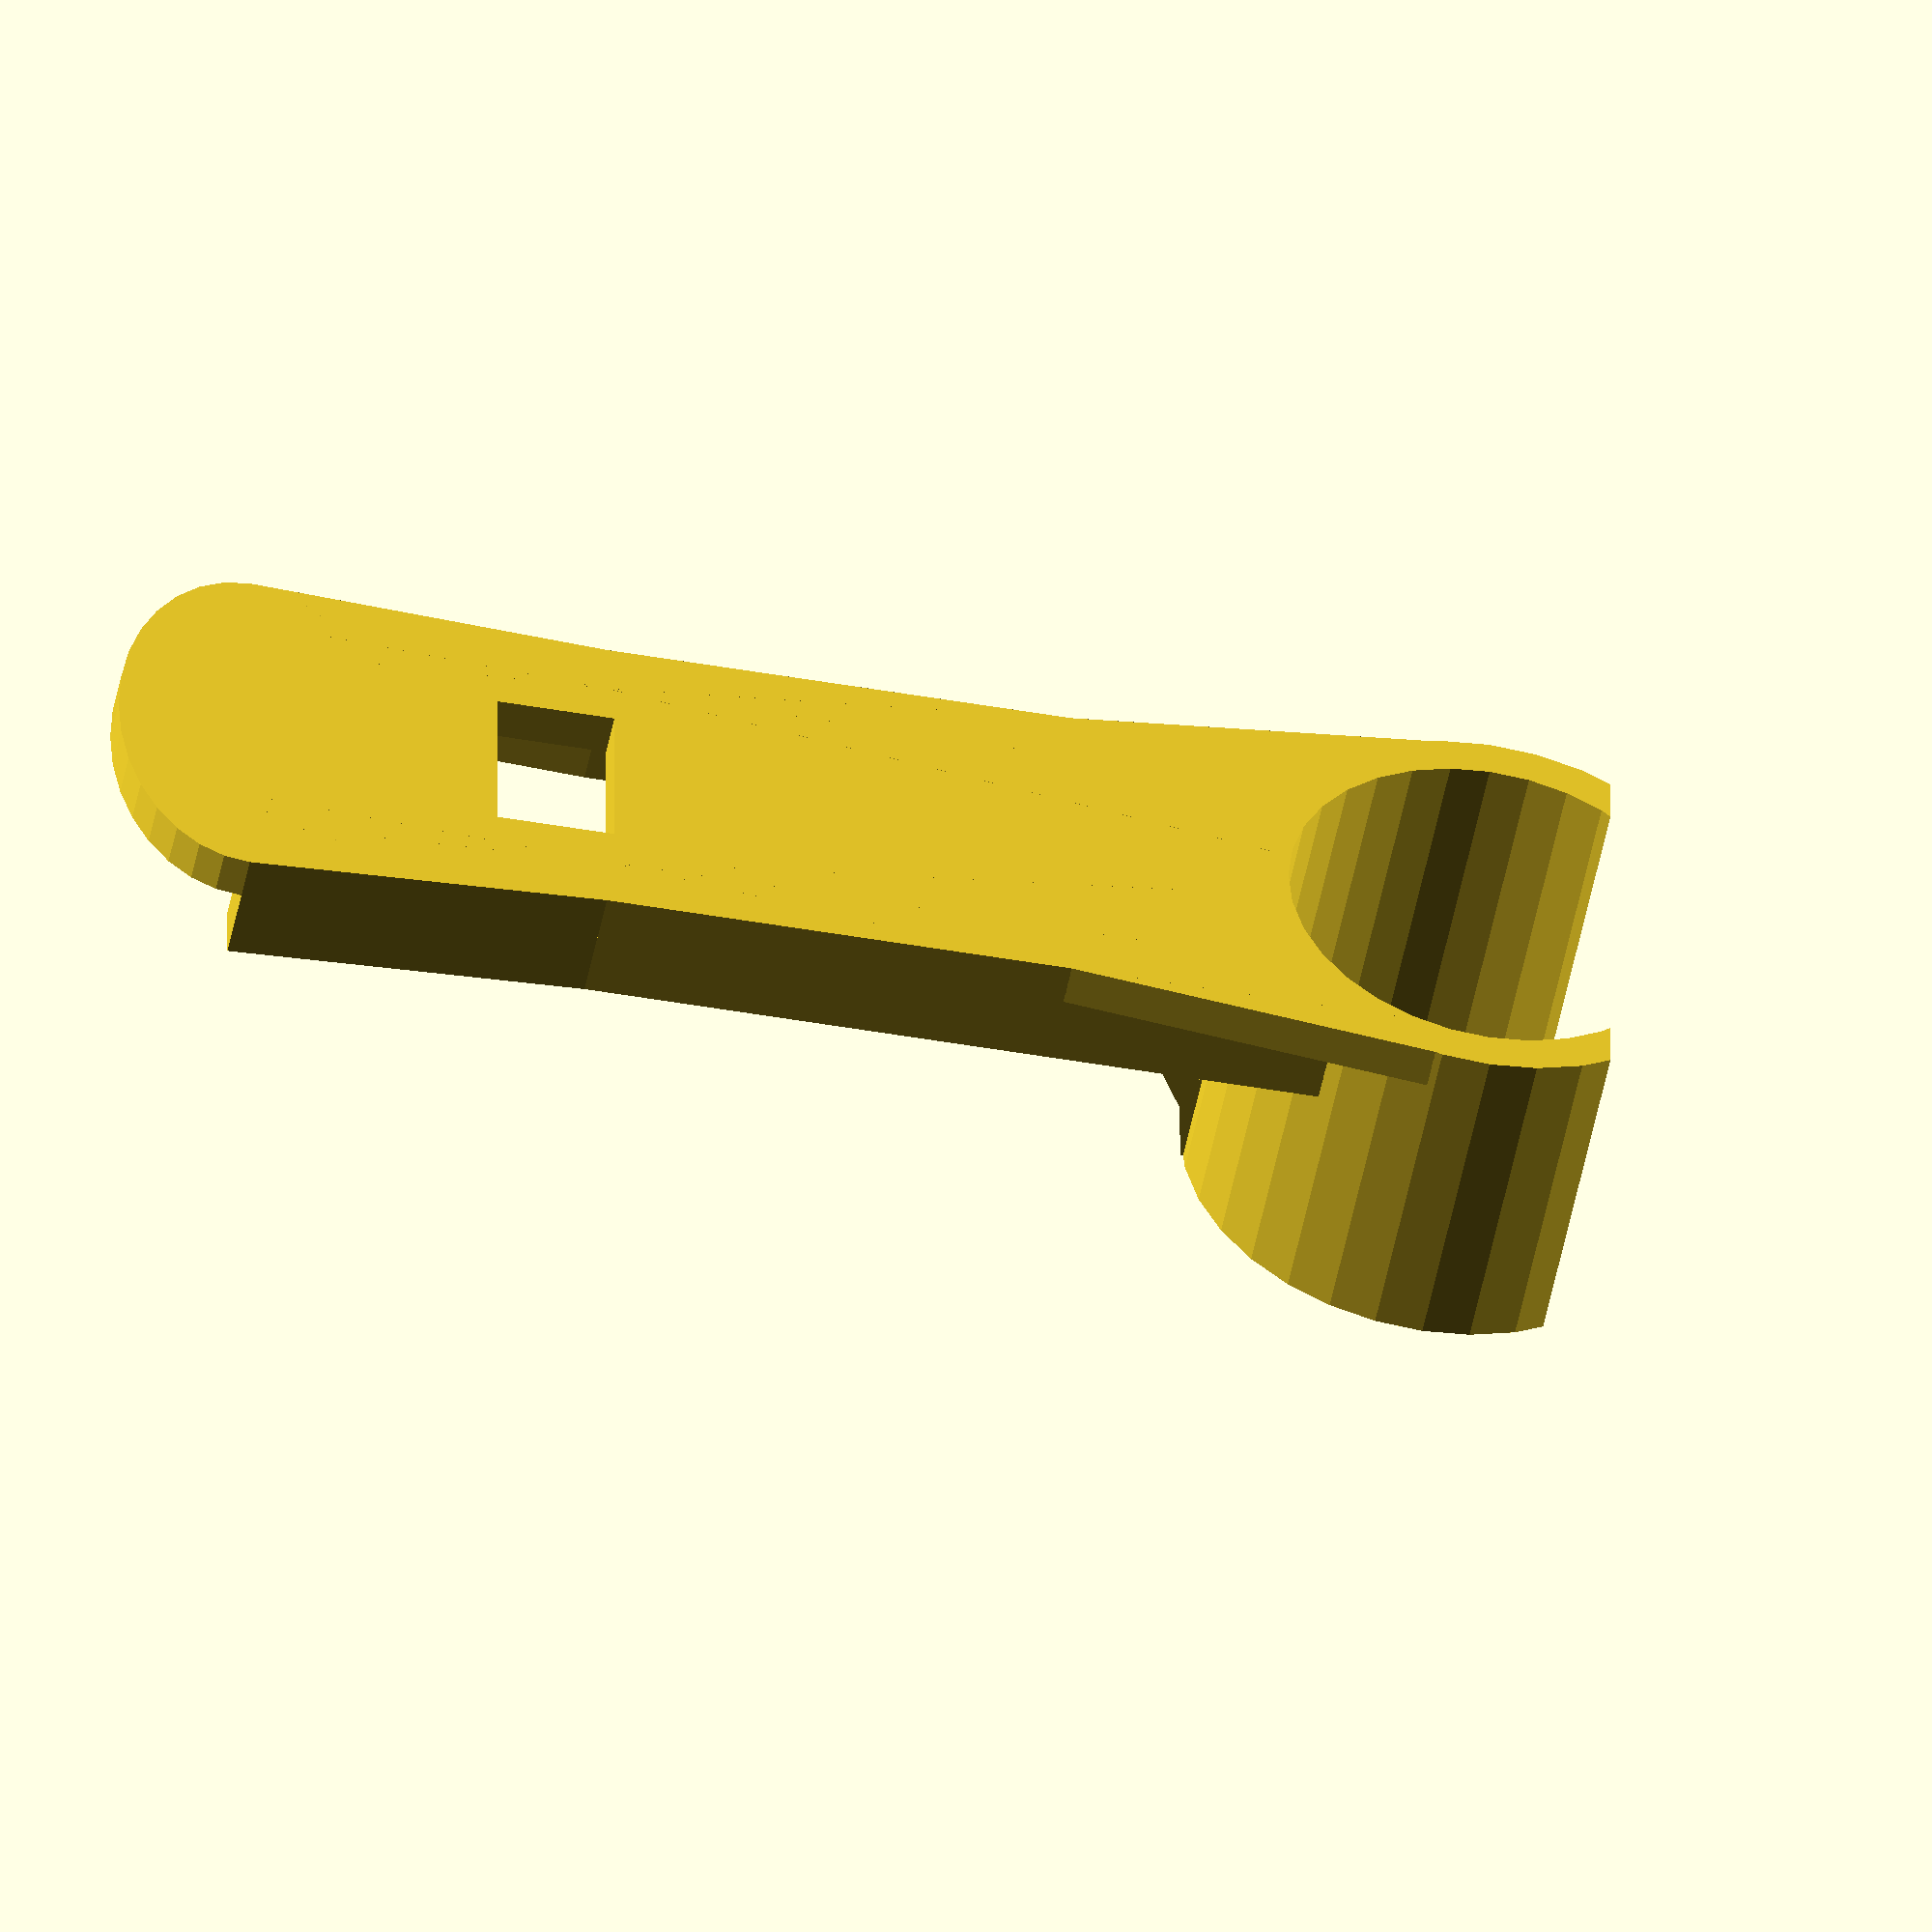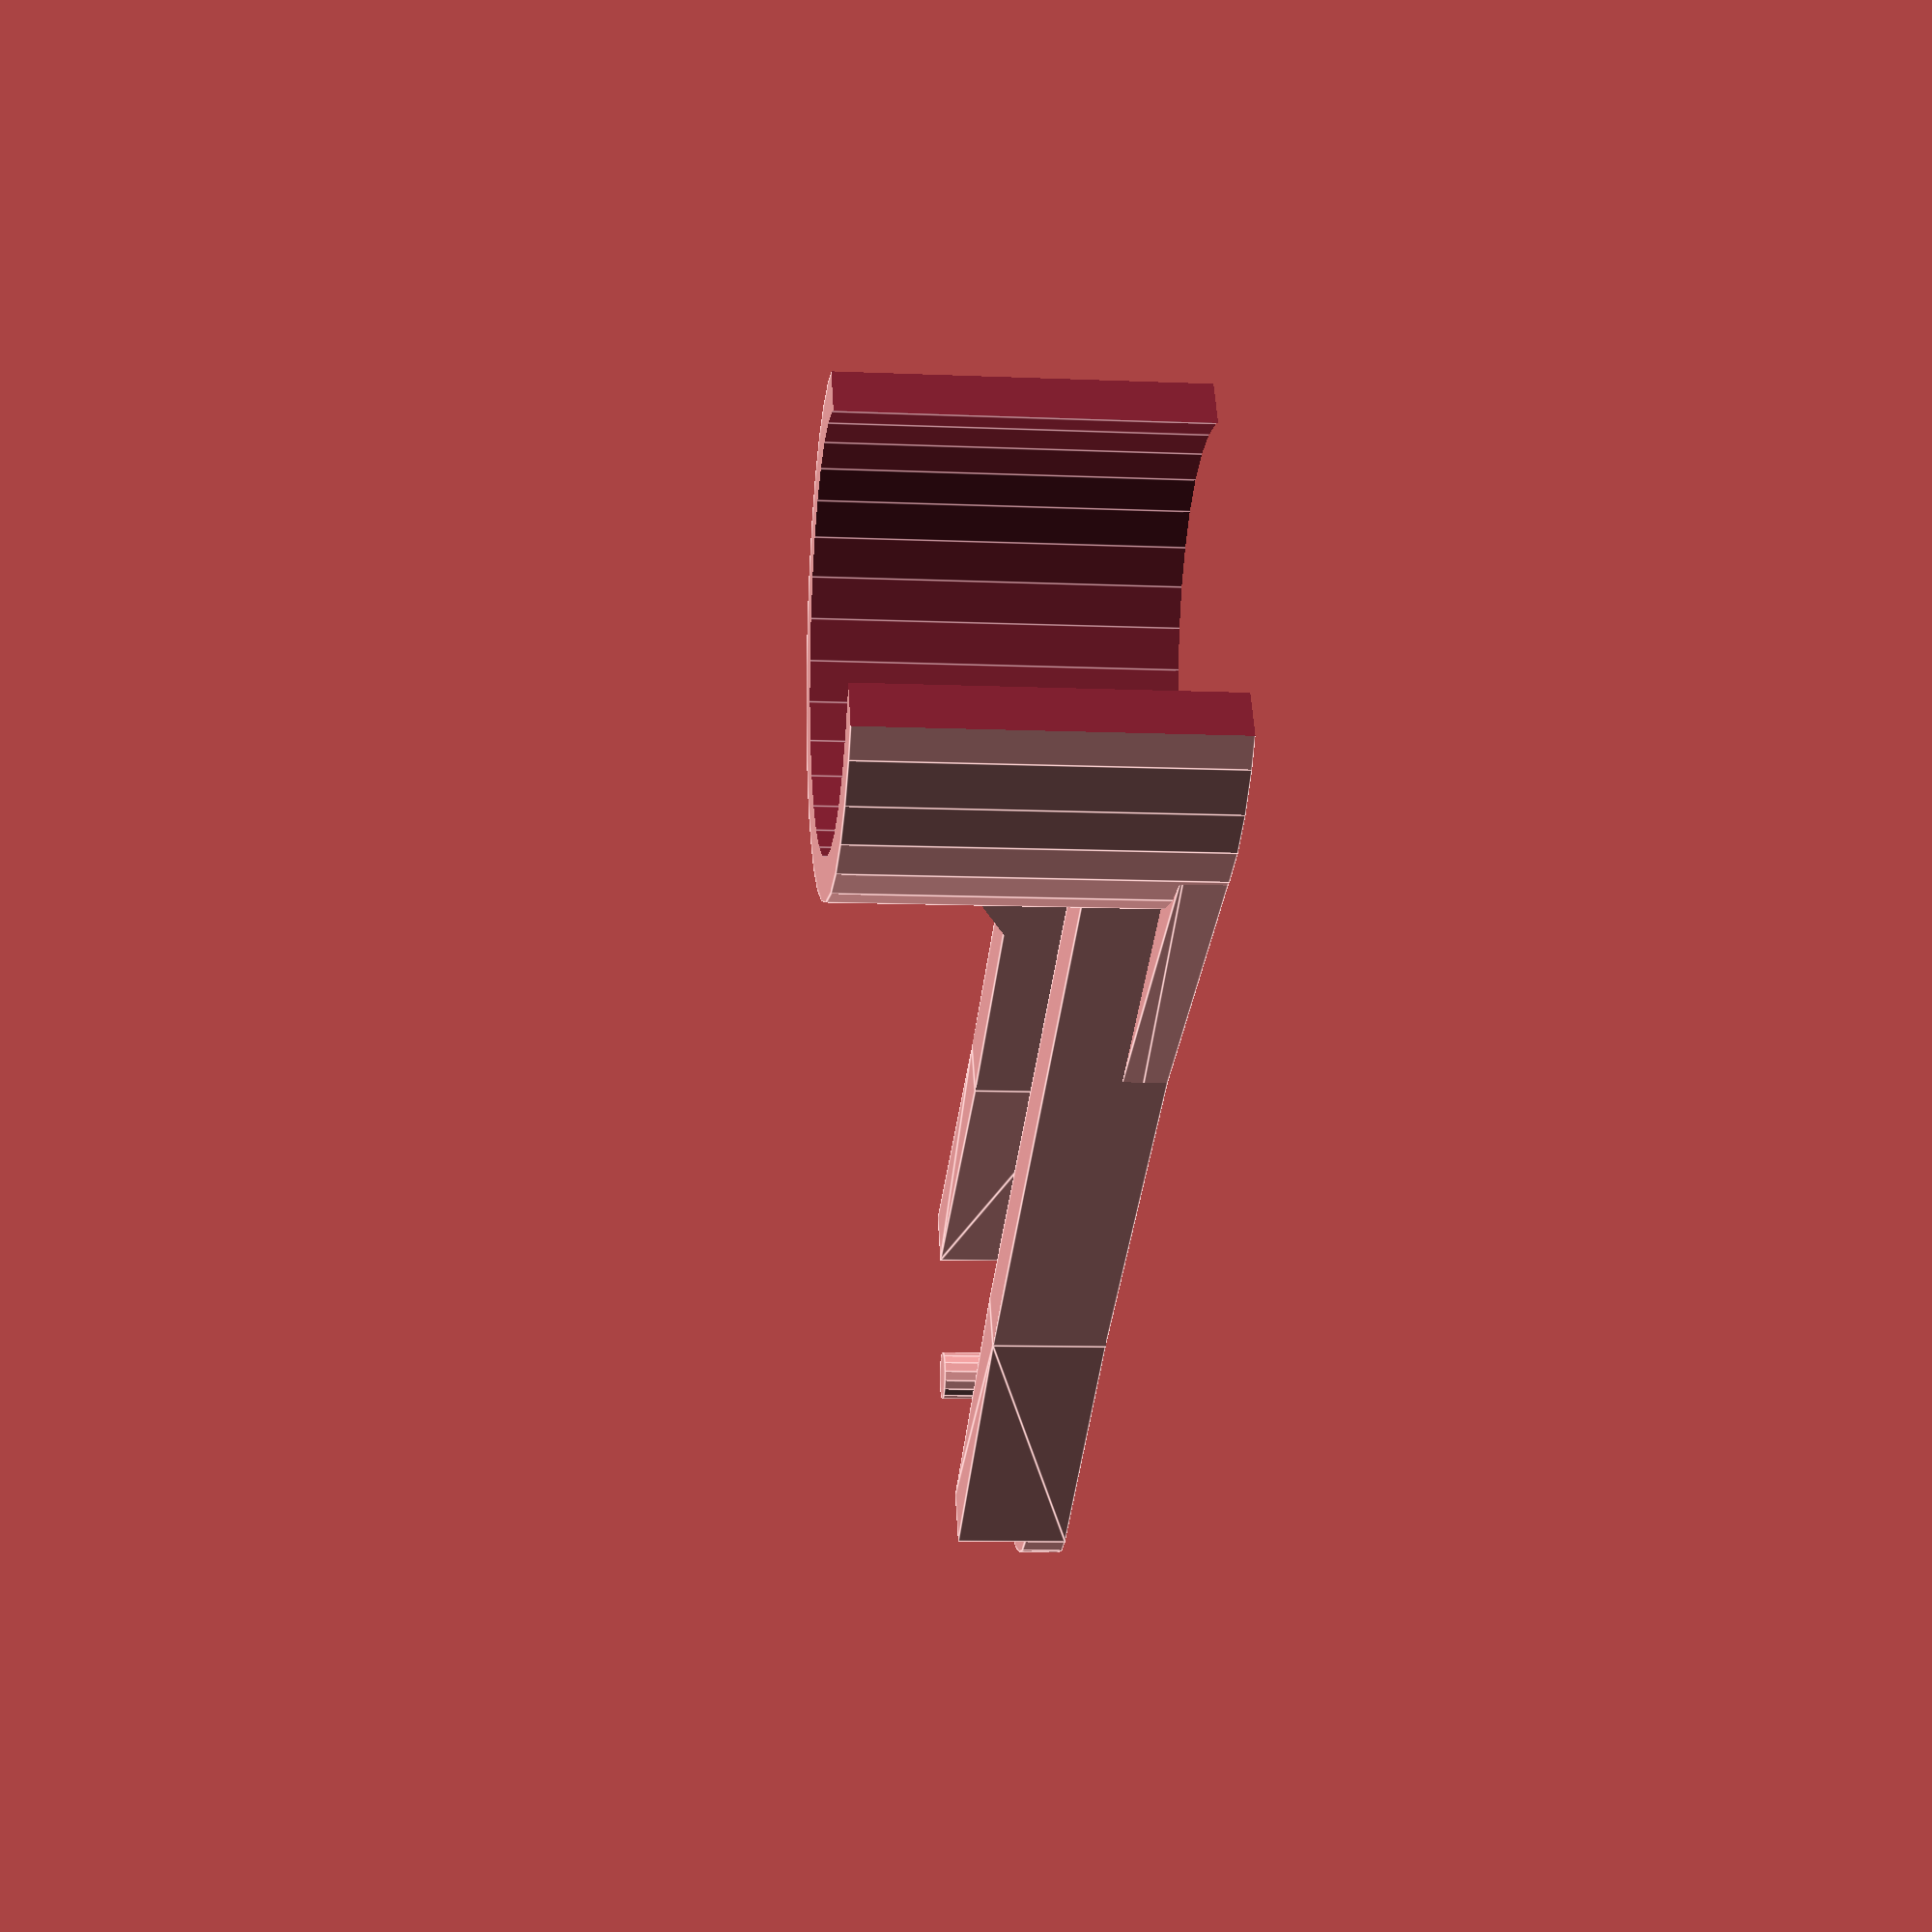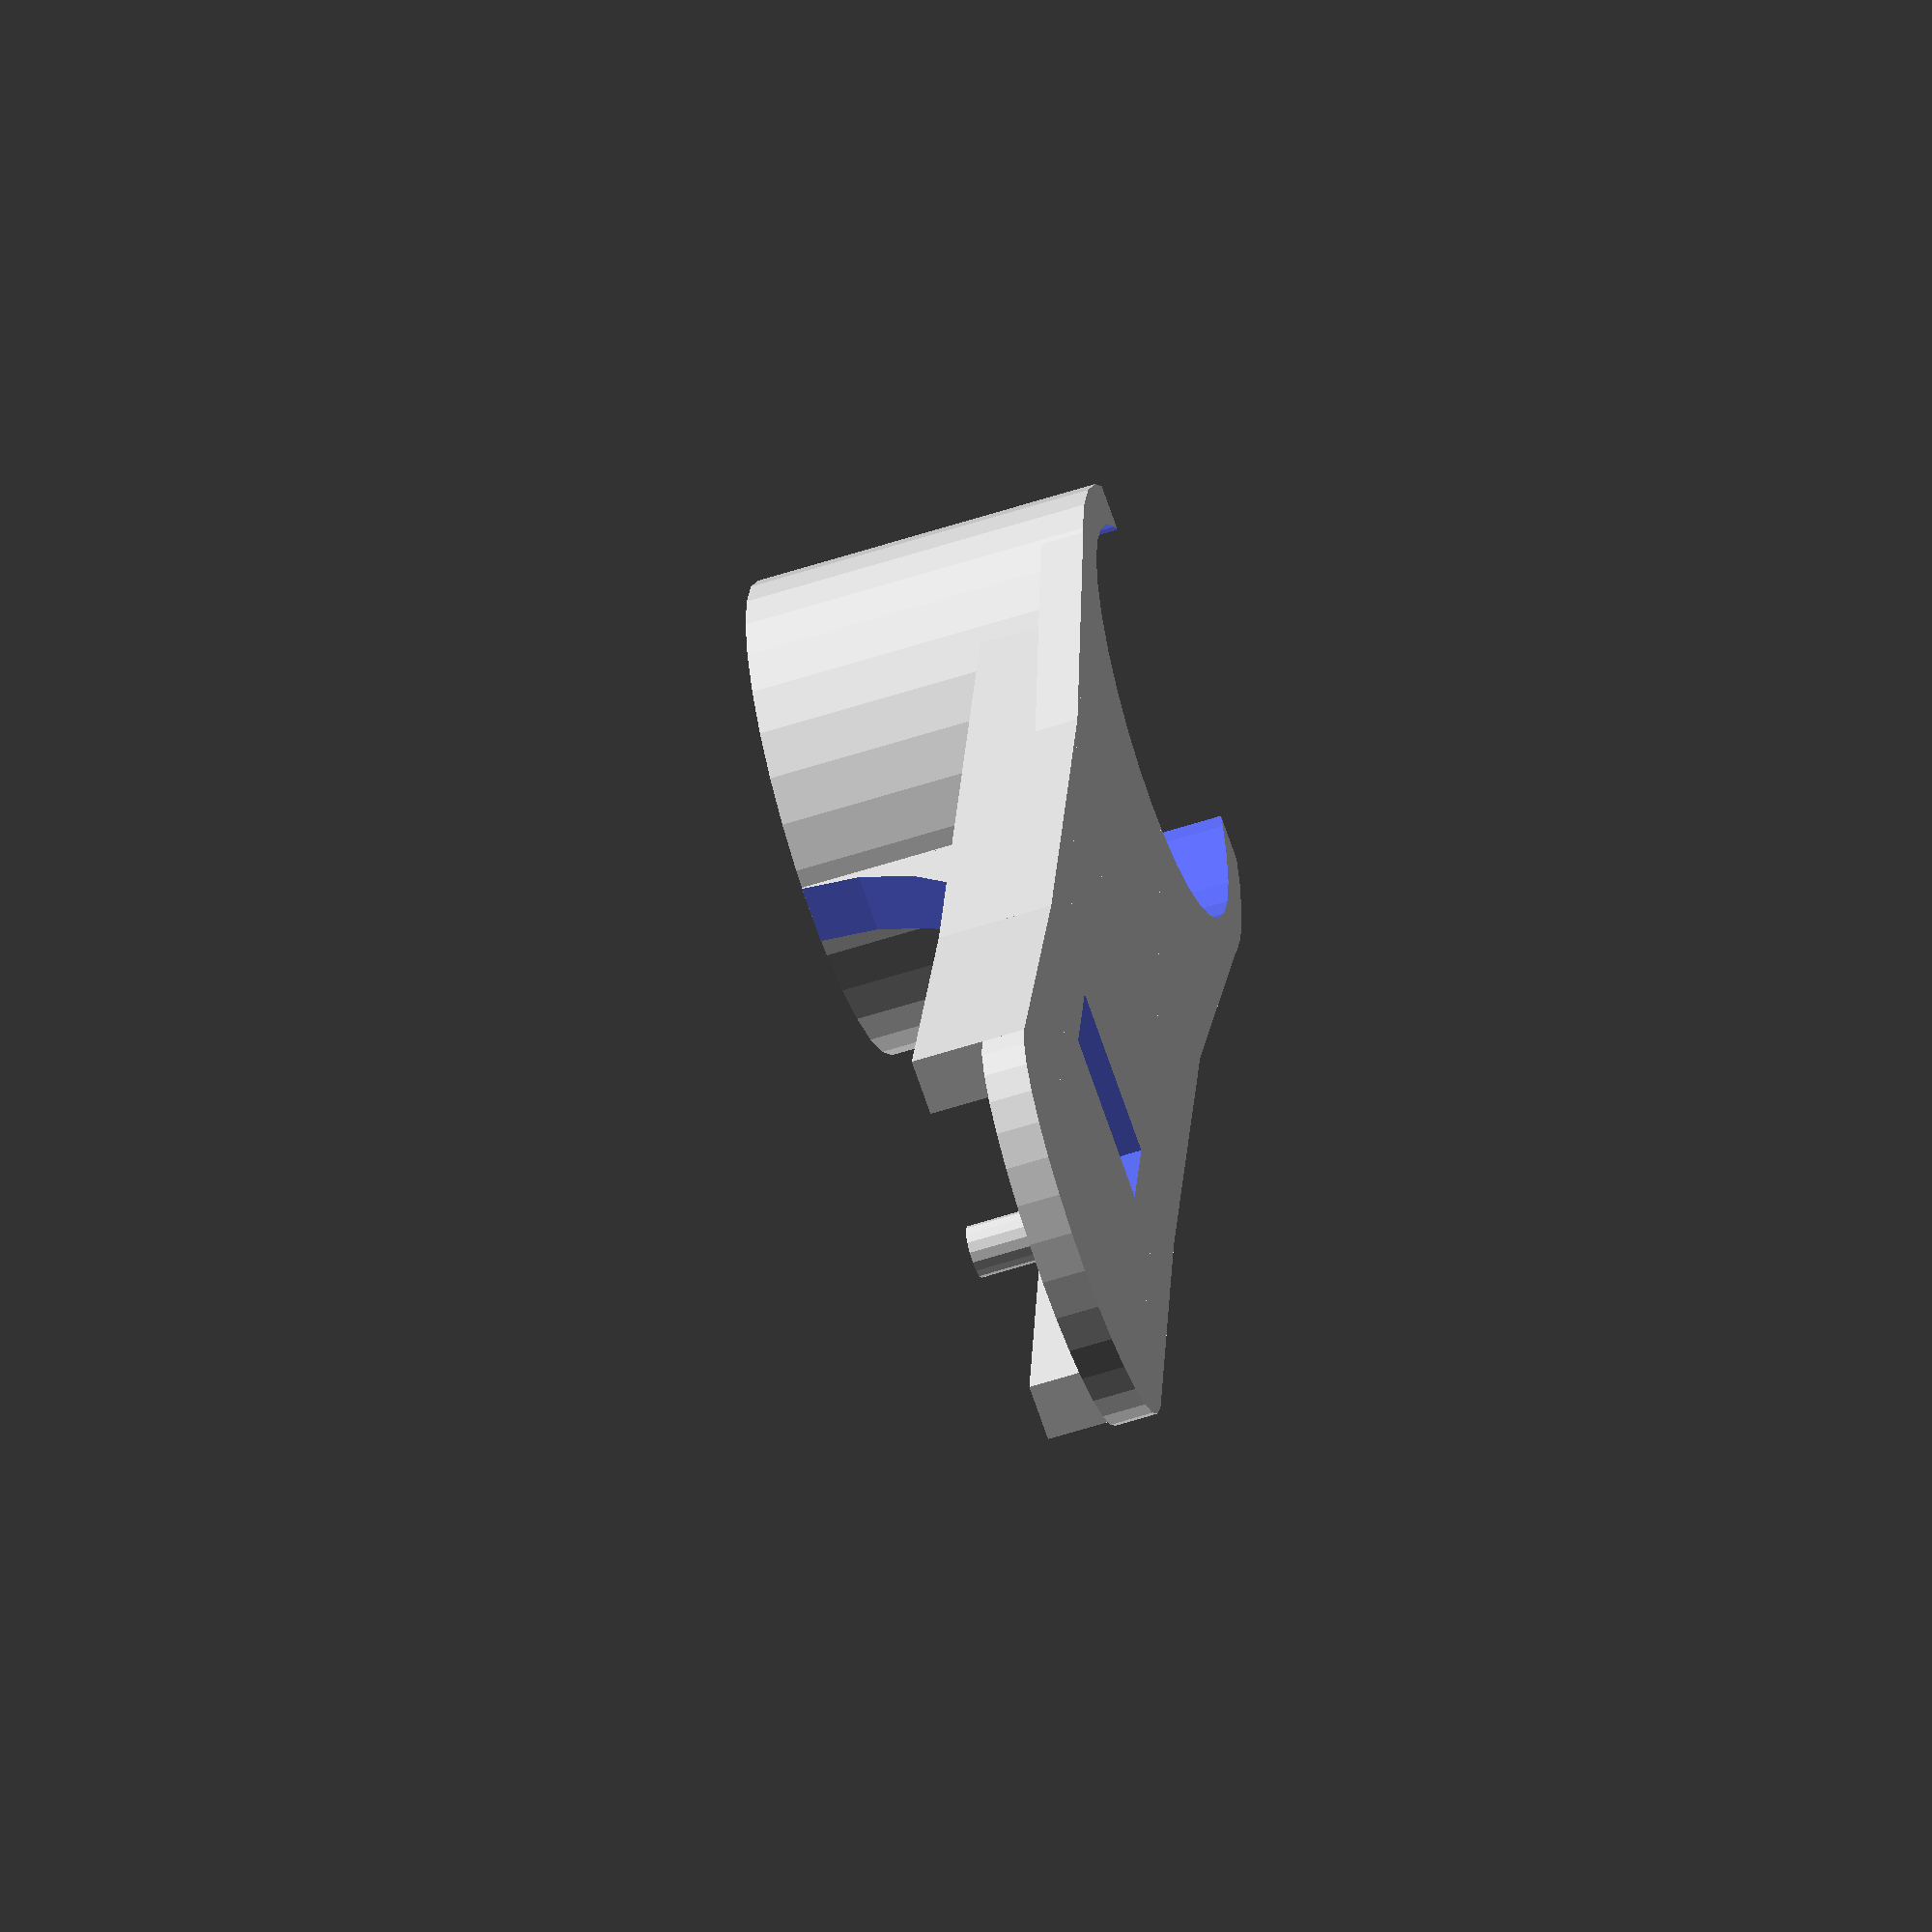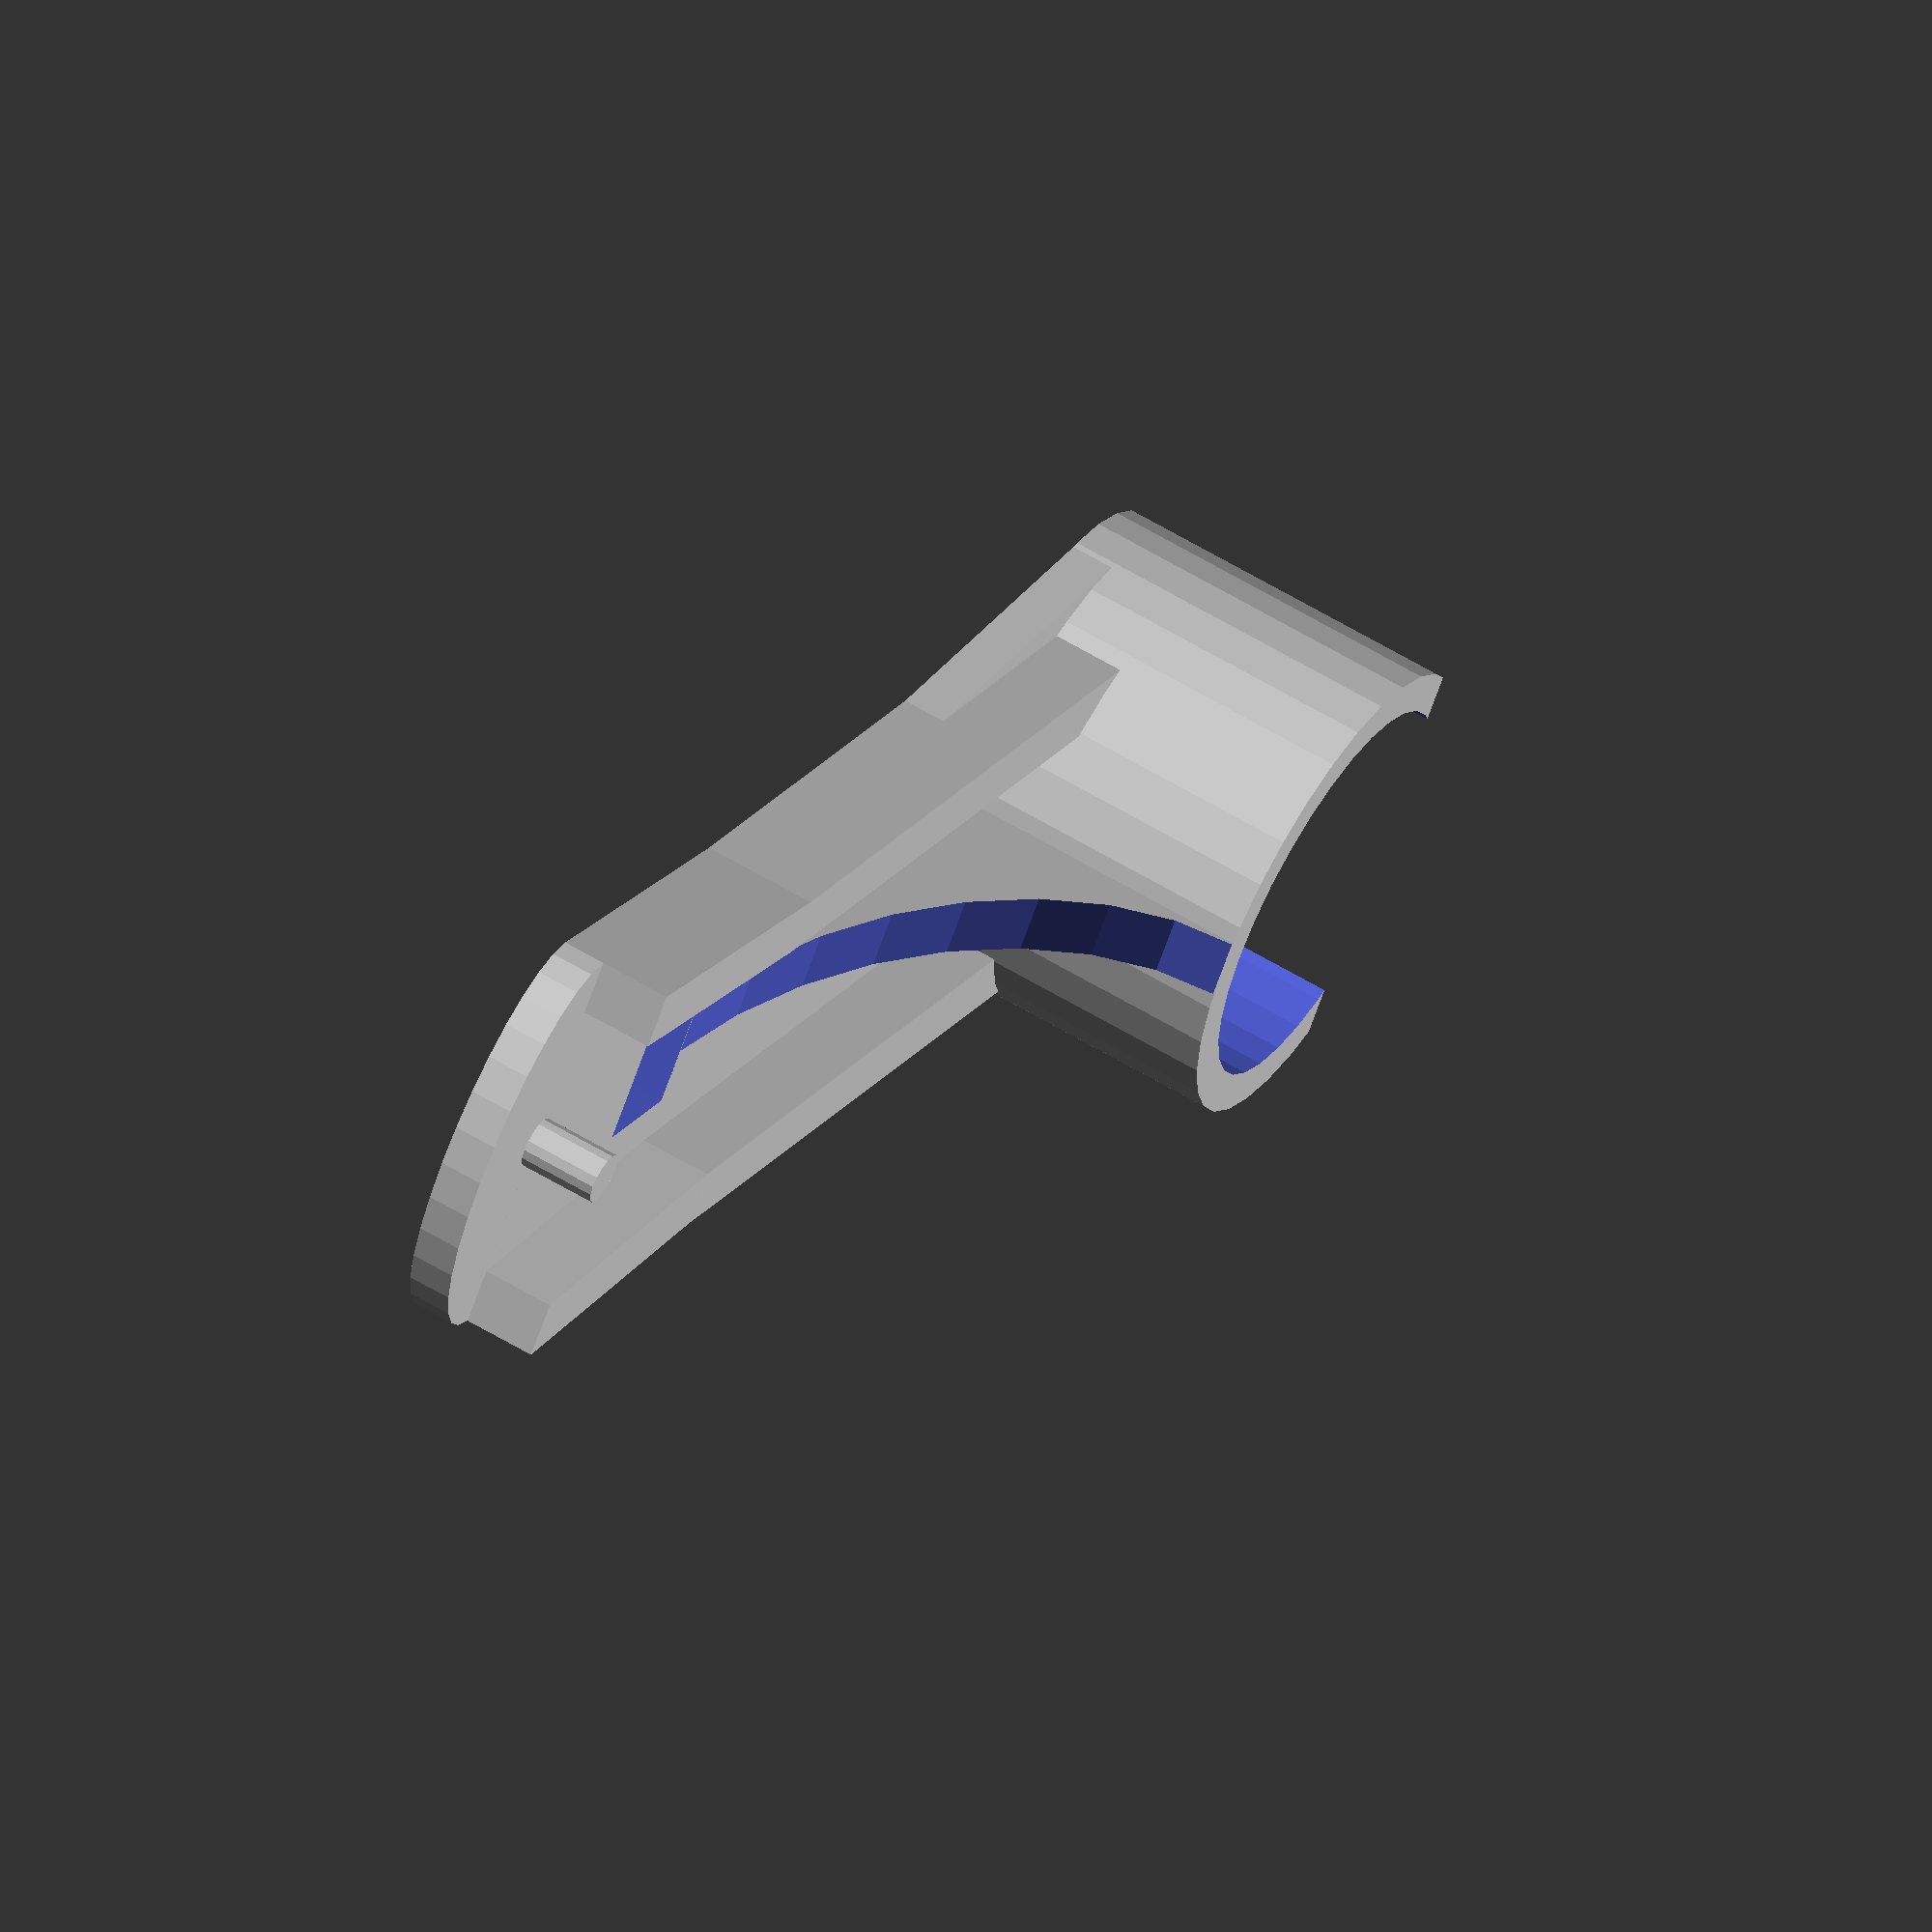
<openscad>
// This work uses the  Creative Commons Attribution-Noncommercial-Share Alike license
// https://creativecommons.org/licenses/by-nc-sa/1.0/ © 2016, Stefan Kohlbrecher.

//Diameter of props
prop_diameter = 56;

//Desired prop to prop distance
prop_prop_distance = 5;

//Diagonal length of PCB from arm end to arm end
pcb_diagonal_length = 56;

// Distance between the mounting pin an the edge of the frame. This is fixed for a given frame.
dist_hole_edge = 6.12;

// Distance of motor to center of pcb
dist_center_pcb_to_motor = ((prop_diameter + prop_prop_distance)/2) * sqrt(2);
//echo (dist_center_pcb_to_motor);

// Diameter of the pin for the hole in the frame
pin_diameter = 0.9;

// Diameter of the pin for the hole in the frame
pin_length = 1.35;

// Height of the main plate
plate_thickness = 0.75;

// Width of main plate
plate_width = 4.5;

// Arm widening per mm.
arm_widening_per_mm = 0.060013;

// Side strengthening dist from arm end
side_strengthening_length_inward = dist_hole_edge;

// Motor diameter. It is recommended to make this a little smaller than actual motor diameter (e.g. 5.9 for 6mm motors)
motor_diameter=6.9;

// Thickness of motor clamp
motor_clamp_thickness = 0.7;

// Height of motor clamp
motor_clamp_height = 6.0;

// Width of motor clamp reinforcement strut
motor_clamp_top_reinforcement_width = 1;

// 0 makes motor clamp half circle, values up to 1 make it go further around the motor
motor_clamp_cutoff_factor = 0.6;

// Size of SMD LED hole (x)
smd_led_size_x = 2.0;

// Size of SMD LED hole (y/width)
smd_led_size_y = 3;

// Distance of SMD LED hole wrt pin
smd_led_offset_x = 5.25;

// Width of the reinforcement half circles near SMD LED
smd_led_side_reinforcement_width = 1.0;

//Additional distance beyond the edge of the frame for the clamp
dist_additional = dist_center_pcb_to_motor - (pcb_diagonal_length/2 + motor_diameter/2+motor_clamp_thickness);
//echo (dist_additional);


// Base plate with removed smd led rectangle
module BasePlate(){

  union(){
    scale ([plate_width/2,plate_width/2+smd_led_side_reinforcement_width+arm_widening_per_mm*side_strengthening_length_inward,1]) cylinder(r=1,h=plate_thickness,$fn=32);
    difference(){
      translate([0,-plate_width/2]) cube([ dist_hole_edge + dist_additional + motor_clamp_thickness,plate_width,plate_thickness]);
      translate([smd_led_offset_x-smd_led_size_x/2,-smd_led_size_y/2,-0.5]) cube([smd_led_size_x,smd_led_size_y,10.0]);
    }
  }
}

// Side reinforcement. Half circle to strengthen sides around SMD LED hole
module SideReinforcement(){
  //intersection(){
  //  rotate([90,0,0]) cylinder(r=smd_led_size_x,h=smd_led_side_reinforcement_width,$fn=16);
  //  translate([0,0,smd_led_size_x]) cube([smd_led_size_x*2, smd_led_size_x*2, smd_led_size_x*2], center = true);
  //}

  translate([0,-smd_led_side_reinforcement_width,0]) cube([dist_hole_edge + dist_additional +motor_diameter/2+motor_clamp_thickness, smd_led_side_reinforcement_width, smd_led_size_x]);

  side_reinf_gap_fill = [[0,0],
        [-side_strengthening_length_inward,-arm_widening_per_mm*side_strengthening_length_inward],
        [-side_strengthening_length_inward,arm_widening_per_mm*side_strengthening_length_inward]]; 

  translate([0,-smd_led_side_reinforcement_width,plate_thickness/2])
  linear_extrude(height = plate_thickness, center = true, convexity = 0, twist = 0)
  polygon(side_reinf_gap_fill);

  side_reinf_angled = [[0,0],
        [0,smd_led_side_reinforcement_width],
        [-side_strengthening_length_inward,smd_led_side_reinforcement_width+arm_widening_per_mm*side_strengthening_length_inward],
        [-side_strengthening_length_inward,+arm_widening_per_mm*side_strengthening_length_inward]]; 
  
  translate([0,-smd_led_side_reinforcement_width,smd_led_size_x/2])
  linear_extrude(height = smd_led_size_x, center = true, convexity = 0, twist = 0)
  polygon(side_reinf_angled);

}

module FrameHolePin()
{
  translate([0,0,plate_thickness]) cylinder(r=pin_diameter/2,h=pin_length,$fn=16);
}

// Clip is too filigrane, doesnt print well. Keeping it for anyone interested to try
module FrameHolePinTopClip()
{
  // Unused. top clip does not print properly
  top_clip_pin_length = 0.5;
  // Unused. top clip does not print properly
  top_clip_slit_size_x = 5;
  // Unused. top clip does not print properly
  top_clip_slit_size_y = 0.3;
  difference(){
    translate([0,0,pin_length])  cylinder(r1=(pin_diameter/2)*1.00, r2=(pin_diameter/2)*1.65,h=top_clip_pin_length,$fn=16);
    translate([0,0,pin_length+top_clip_pin_length])  cube([top_clip_slit_size_x, top_clip_slit_size_y, top_clip_pin_length*2], center = true);
  }
}

module ClampSideReinforcement()
{
  a = [[dist_hole_edge,plate_width/2],
        [dist_hole_edge + dist_additional +motor_diameter/2+motor_clamp_thickness,0],
        [dist_hole_edge + dist_additional +motor_diameter/2+motor_clamp_thickness,motor_diameter/2+motor_clamp_thickness]]; 



  translate([0,0,plate_thickness/2])
  linear_extrude(height = plate_thickness, center = true, convexity = 0, twist = 0)
  polygon(a);

}

module ClampTopReinforcement()
{
  scale_x = (dist_hole_edge + dist_additional) - (smd_led_offset_x+smd_led_size_x/2);
  scale_y = motor_clamp_height - plate_thickness;
  

  translate([smd_led_offset_x+smd_led_size_x/2,-motor_clamp_top_reinforcement_width/2,plate_thickness+scale_y-0.001])
  rotate([-90,0,0])
  scale([scale_x,scale_y,1])

  {
    difference()
    {
      cube([1, 1, 1]);
      translate([0,0,-motor_clamp_top_reinforcement_width/2]) cylinder(r=1, h=motor_clamp_top_reinforcement_width*2,$fn=32);
    }
    scale([1,1,1]) translate([1,0,0])
    cube ([1,1,1]); 
  }
}

//Collects all basic geometry To make it easy to cut out the motor hole and clamp cutoff at the end
module BasicGeom()
{
   FrameHolePin();
   //FrameHolePinTopClip();
   
union(){
   BasePlate();
    //Add side reinforcement at LED hole
    mirror([0,1,0]){
      translate([dist_hole_edge,plate_width/2+smd_led_side_reinforcement_width,0]) SideReinforcement();
    }

    translate([dist_hole_edge,plate_width/2+smd_led_side_reinforcement_width,0]) SideReinforcement();

    //translate([dist_hole_edge,-plate_width/2+0.01,0]) SideReinforcement();
}

    translate([dist_hole_edge + dist_additional +motor_diameter/2+motor_clamp_thickness ,0])
    cylinder(r=motor_diameter/2+motor_clamp_thickness,h=motor_clamp_height,$fn=32);

    ClampSideReinforcement();
    scale([1,-1,1]) ClampSideReinforcement();

    ClampTopReinforcement();
}


difference(){
  BasicGeom();

  translate([dist_hole_edge + dist_additional +motor_diameter/2+motor_clamp_thickness ,0])
  union(){
    translate([0,0,-0.15]) cylinder(r=motor_diameter/2,h=motor_clamp_height*1.5,$fn=32);
    translate([(motor_diameter/2)*motor_clamp_cutoff_factor,-motor_diameter*2,-motor_diameter*2]) cube(motor_diameter*4, motor_diameter*4, motor_diameter*4);
  }
}

</openscad>
<views>
elev=49.6 azim=180.0 roll=169.1 proj=o view=solid
elev=8.9 azim=331.8 roll=83.2 proj=p view=edges
elev=57.4 azim=260.1 roll=108.8 proj=o view=wireframe
elev=118.3 azim=217.3 roll=238.6 proj=o view=wireframe
</views>
